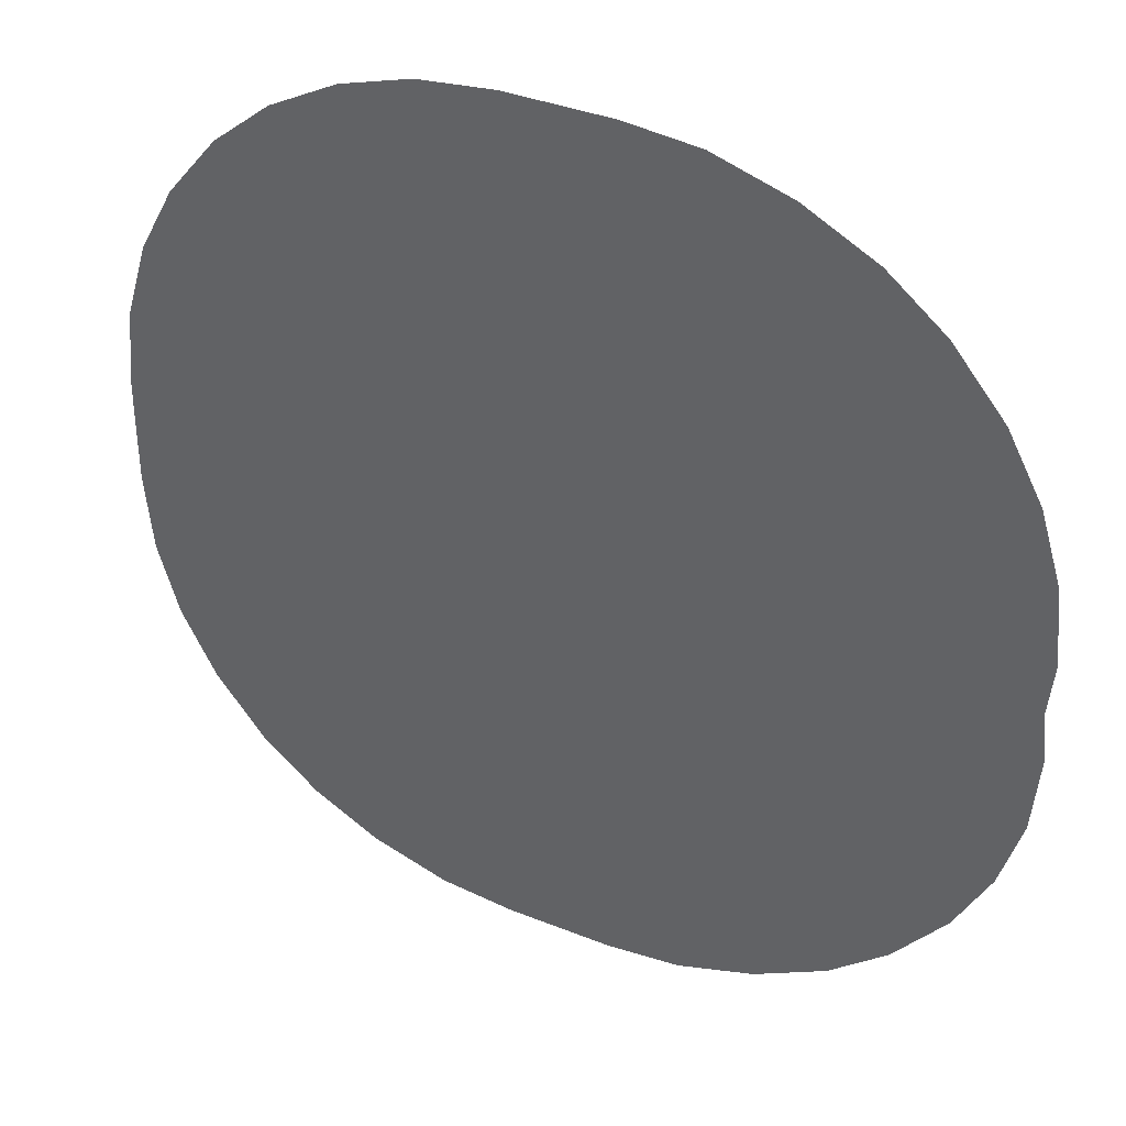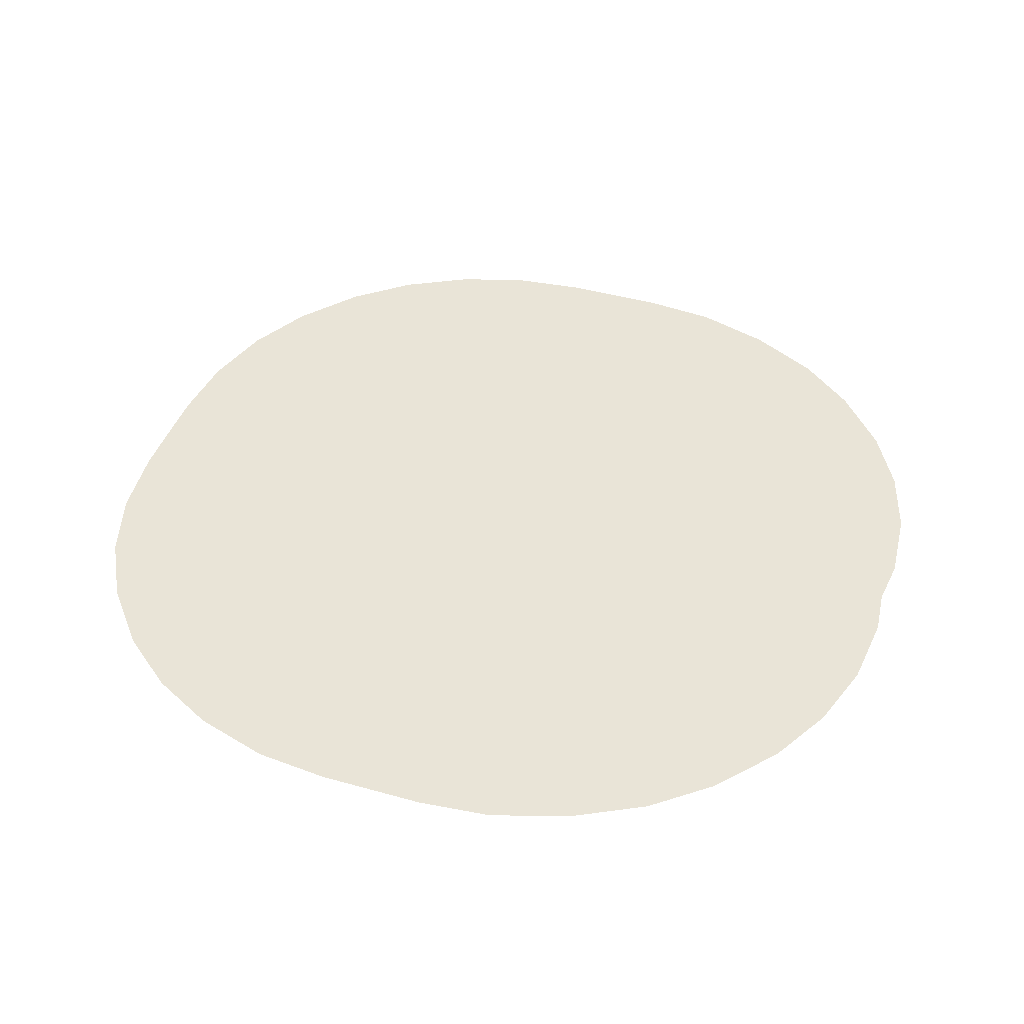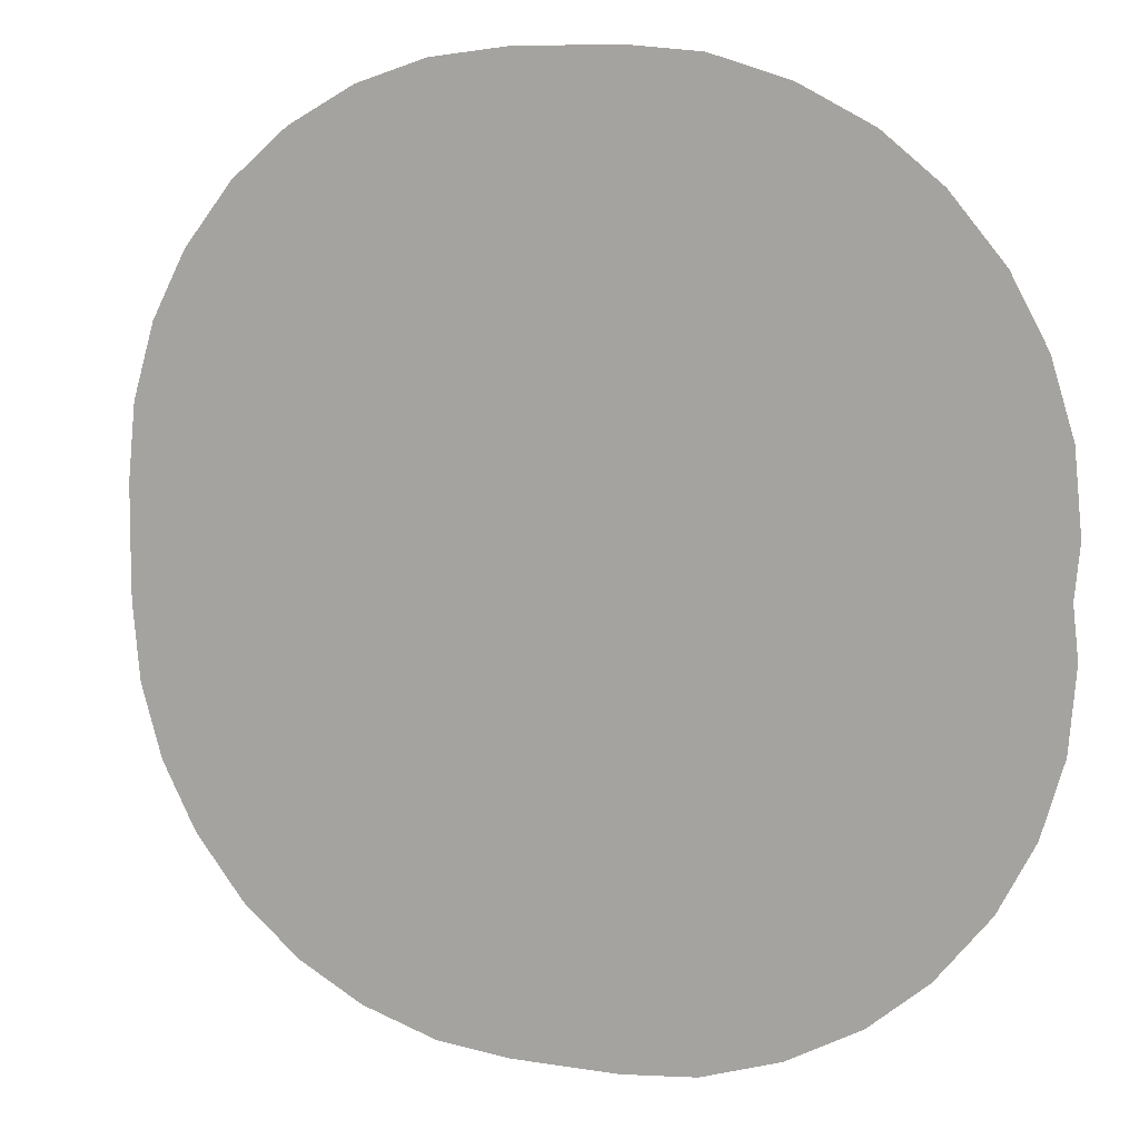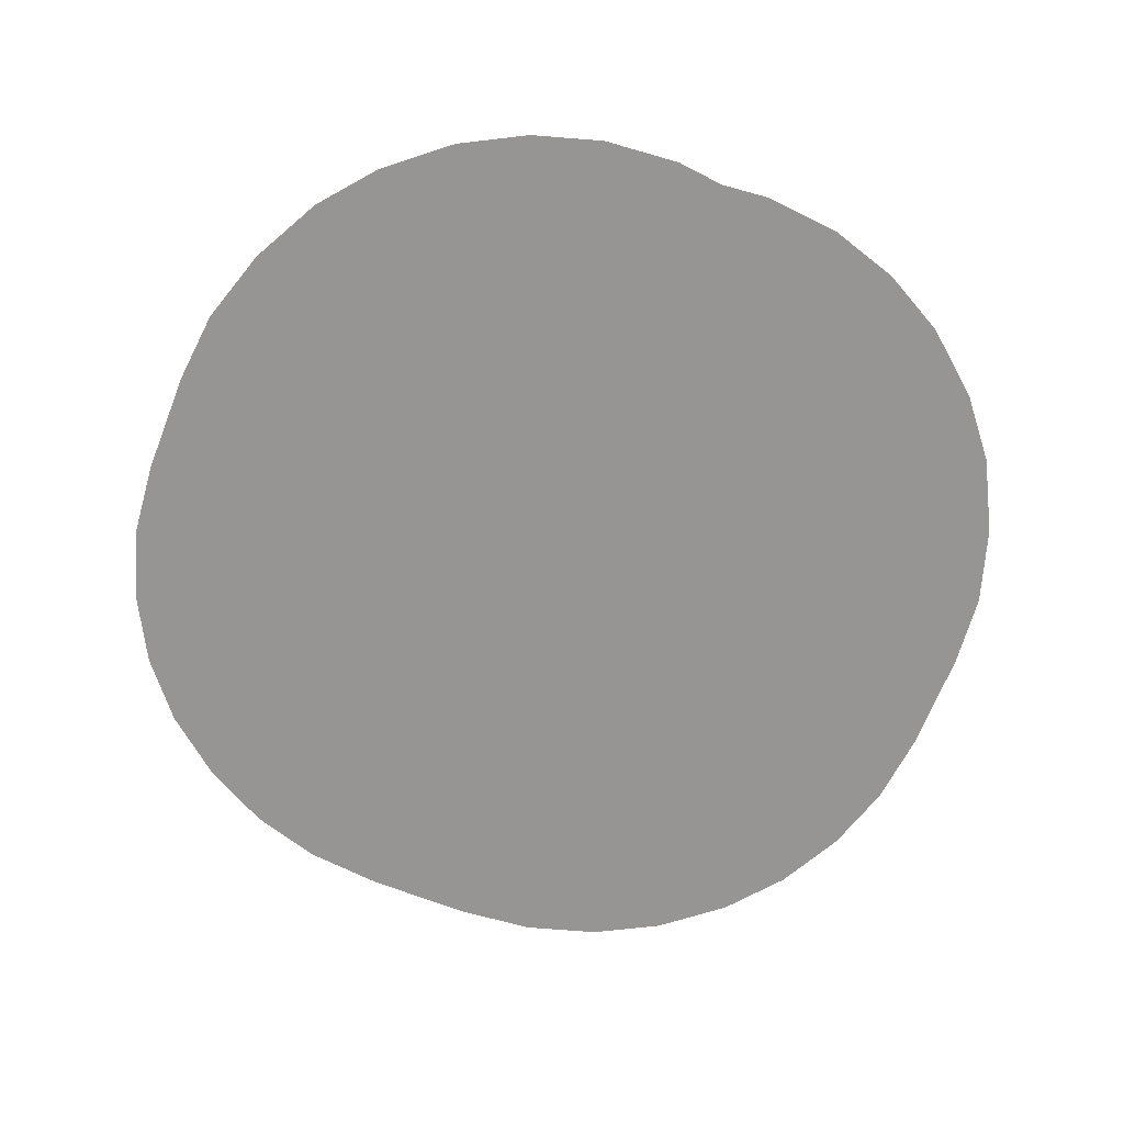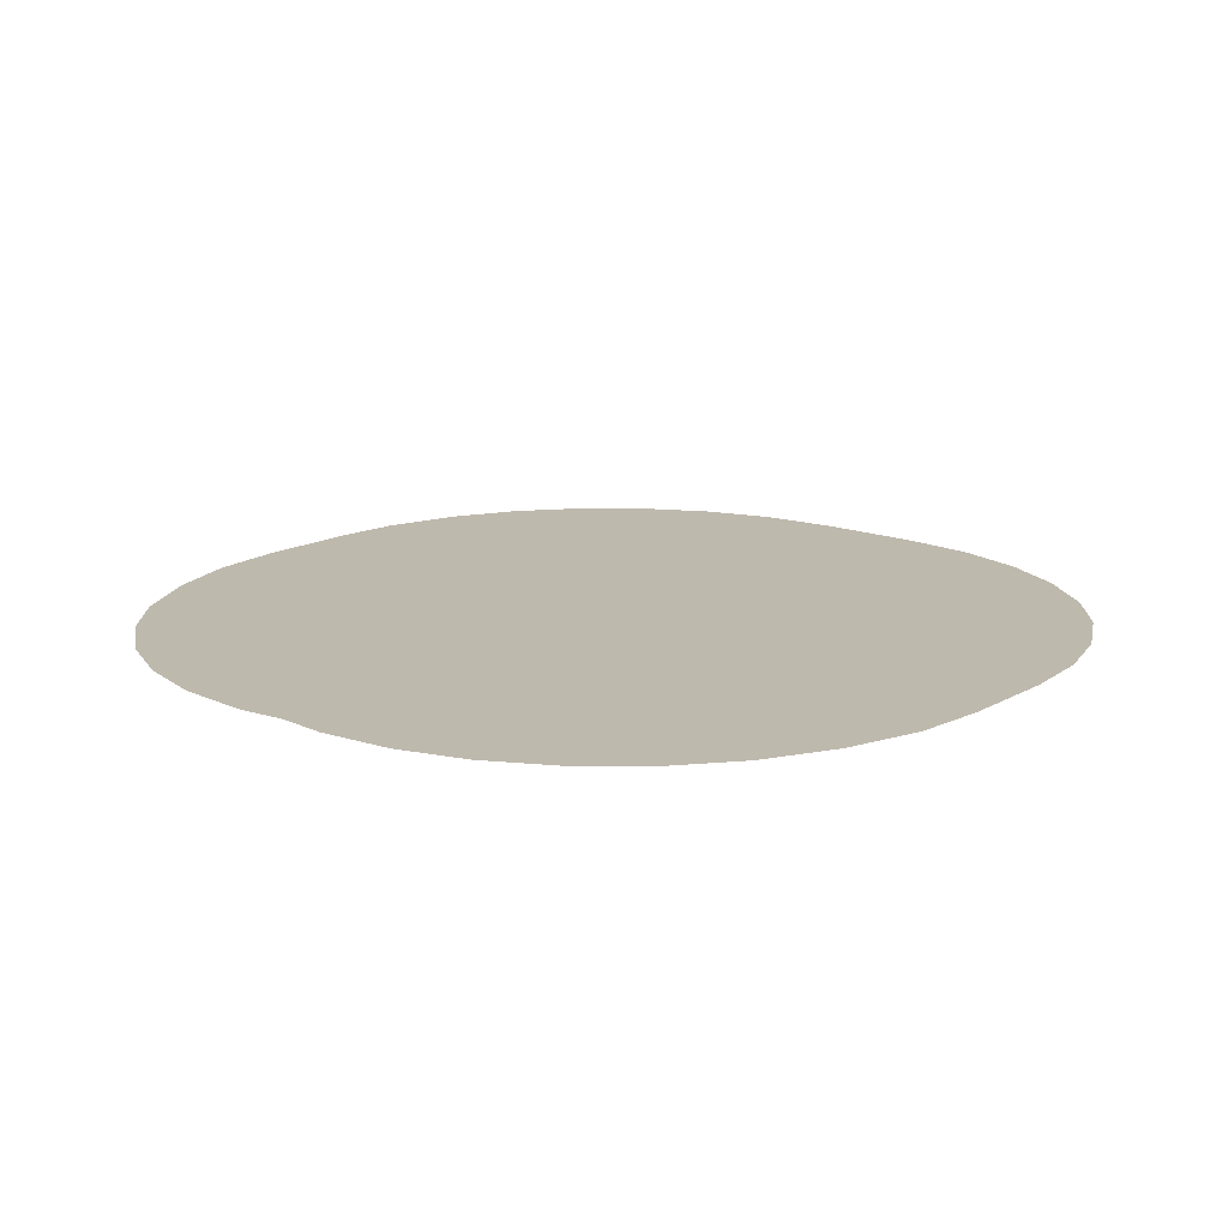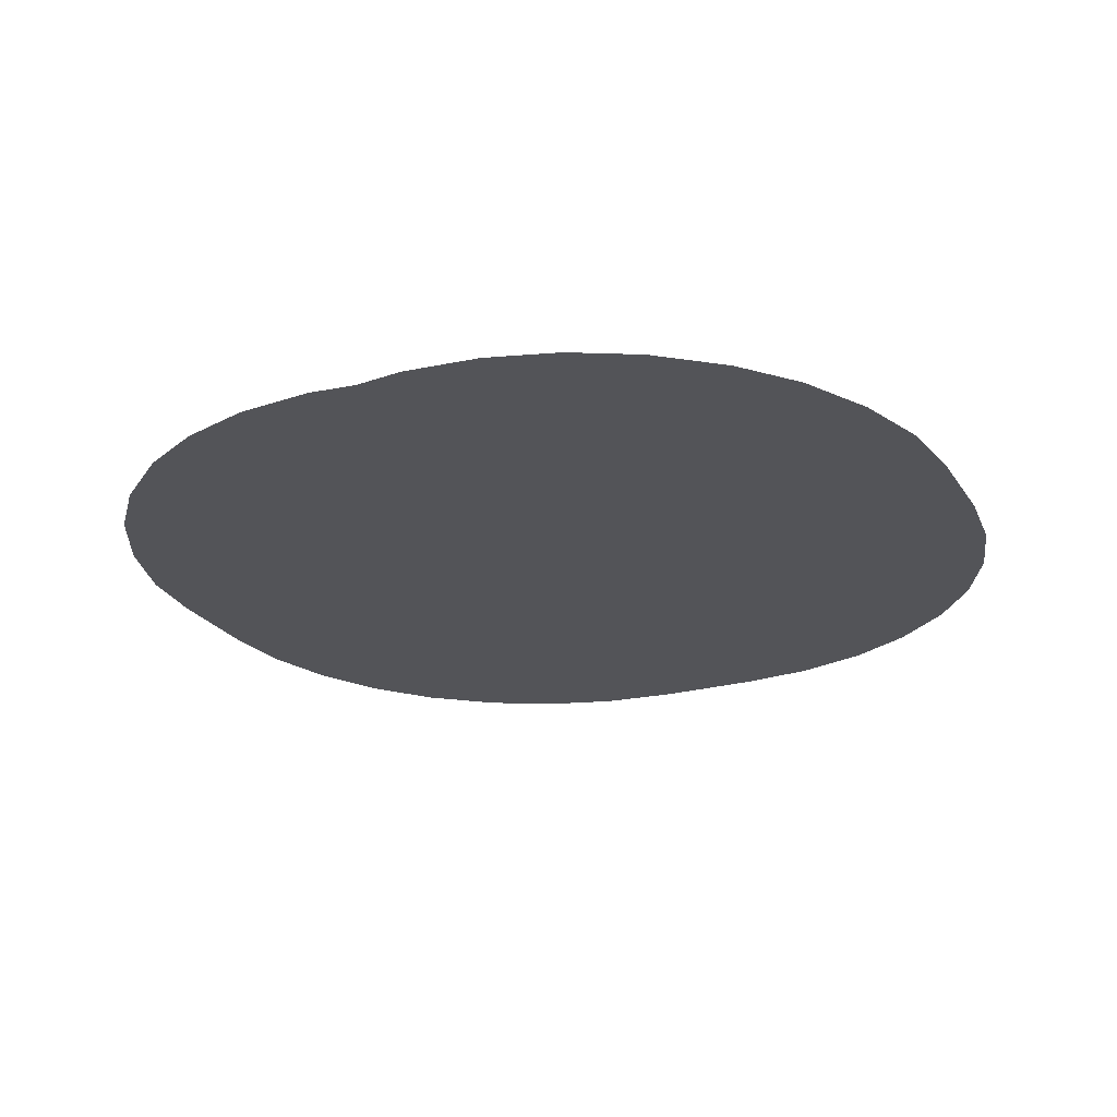
<metadata>
{"format":"obj","ext":"obj","renderer":"f3d","projection":"perspective","resolution":1024,"background":"white","views":[{"elev":37.2,"azim":-152.7,"up":"+Z"},{"elev":43.0,"azim":-161.4,"up":"+Y"},{"elev":8.3,"azim":-155.6,"up":"+Z"},{"elev":-67.5,"azim":-111.4,"up":"+Y"},{"elev":15.3,"azim":-50.3,"up":"+Y"},{"elev":-23.5,"azim":-65.1,"up":"+Y"}]}
</metadata>
<code>
o mid1_Circle.008
v 10.9 -0 3.262
v 11.08 -0 1.392
v -5.177 0 10.38
v -3.221 0 11
v -1.351 0 11.18
v -8.444 0 8.233
v -6.992 0 9.425
v -11.37 -0 1.259
v -11.19 -0 3.185
v -10.65 -0 4.982
v -9.763 -0 6.639
v 1.304 0 11.18
v 3.231 0 10.98
v 5.029 0 10.43
v 6.744 0 9.524
v 8.196 0 8.332
v 9.458 0 6.783
v 10.34 0 5.127
v 11.09 -0 -0.001356
v 11.08 -0 -1.392
v -5.177 1e-06 -10.38
v -3.221 1e-06 -11
v -1.351 1e-06 -11.18
v -8.444 1e-06 -8.233
v -6.992 1e-06 -9.425
v -11.37 -0 -1.228
v -11.19 0 -3.185
v -10.65 0 -4.982
v -9.763 0 -6.639
v 1.304 1e-06 -11.18
v 3.173 1e-06 -11
v 5.087 1e-06 -10.41
v 6.744 1e-06 -9.524
v 8.196 1e-06 -8.332
v 9.458 0 -6.783
v 10.34 0 -5.127
v 10.89 0 -3.329
v -11.24 0 -0.005591
v 0 0 0
f 27 39 28
f 22 21 39
f 2 19 39
f 6 7 39
f 27 26 39
f 26 38 39
f 38 8 39
f 8 9 39
f 39 29 28
f 21 25 39
f 25 24 39
f 24 29 39
f 39 32 31
f 31 30 39
f 30 23 39
f 23 22 39
f 19 20 39
f 20 37 39
f 37 36 39
f 36 35 39
f 35 34 39
f 34 33 39
f 33 32 39
f 39 15 16
f 16 17 39
f 17 18 39
f 18 1 39
f 1 2 39
f 7 3 39
f 3 4 39
f 4 5 39
f 5 12 39
f 12 13 39
f 13 14 39
f 14 15 39
f 39 9 10
f 10 11 39
f 11 6 39

</code>
